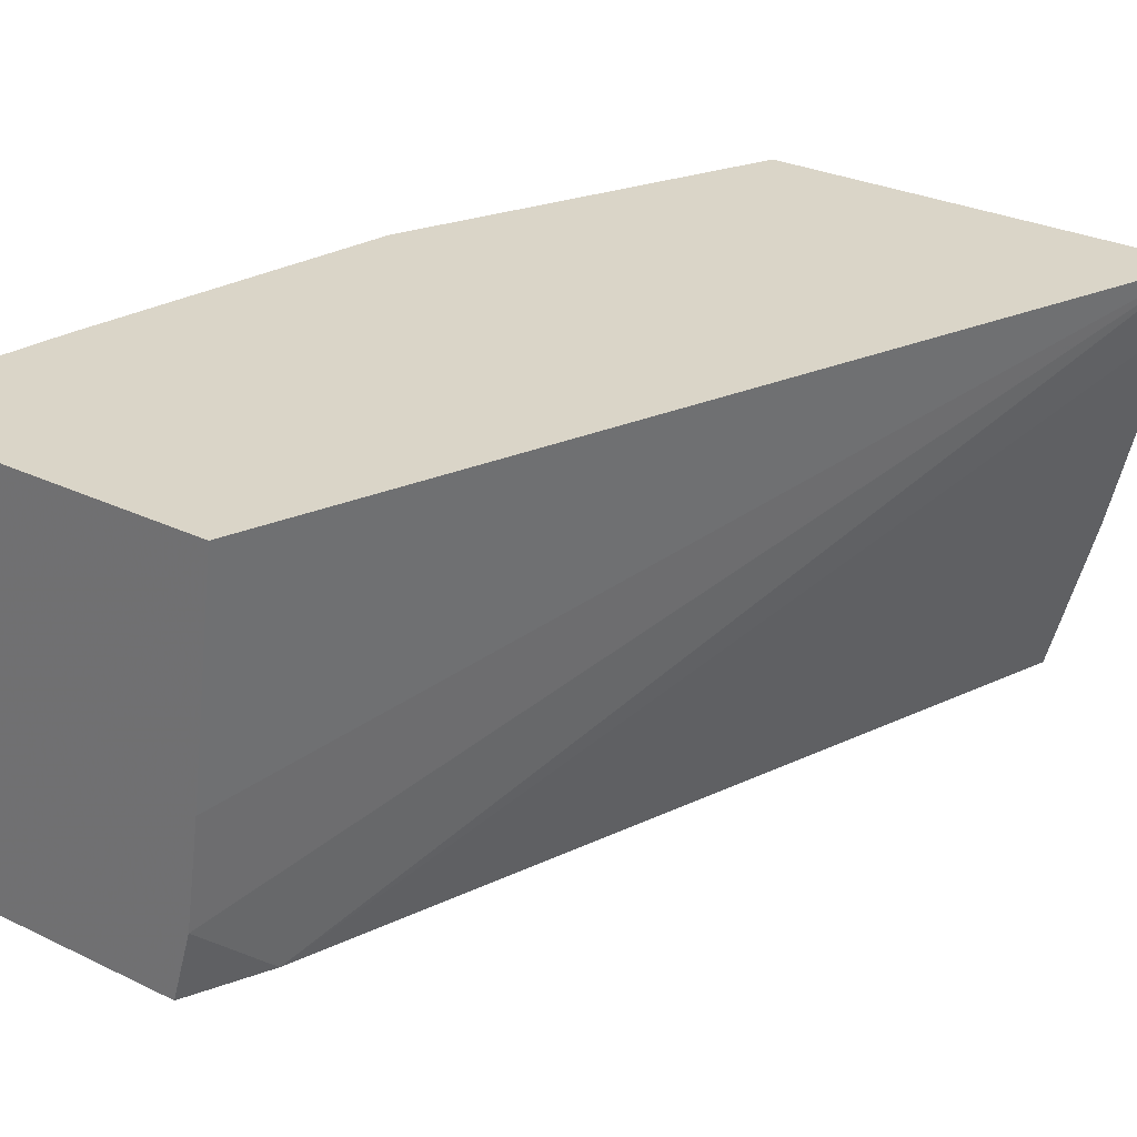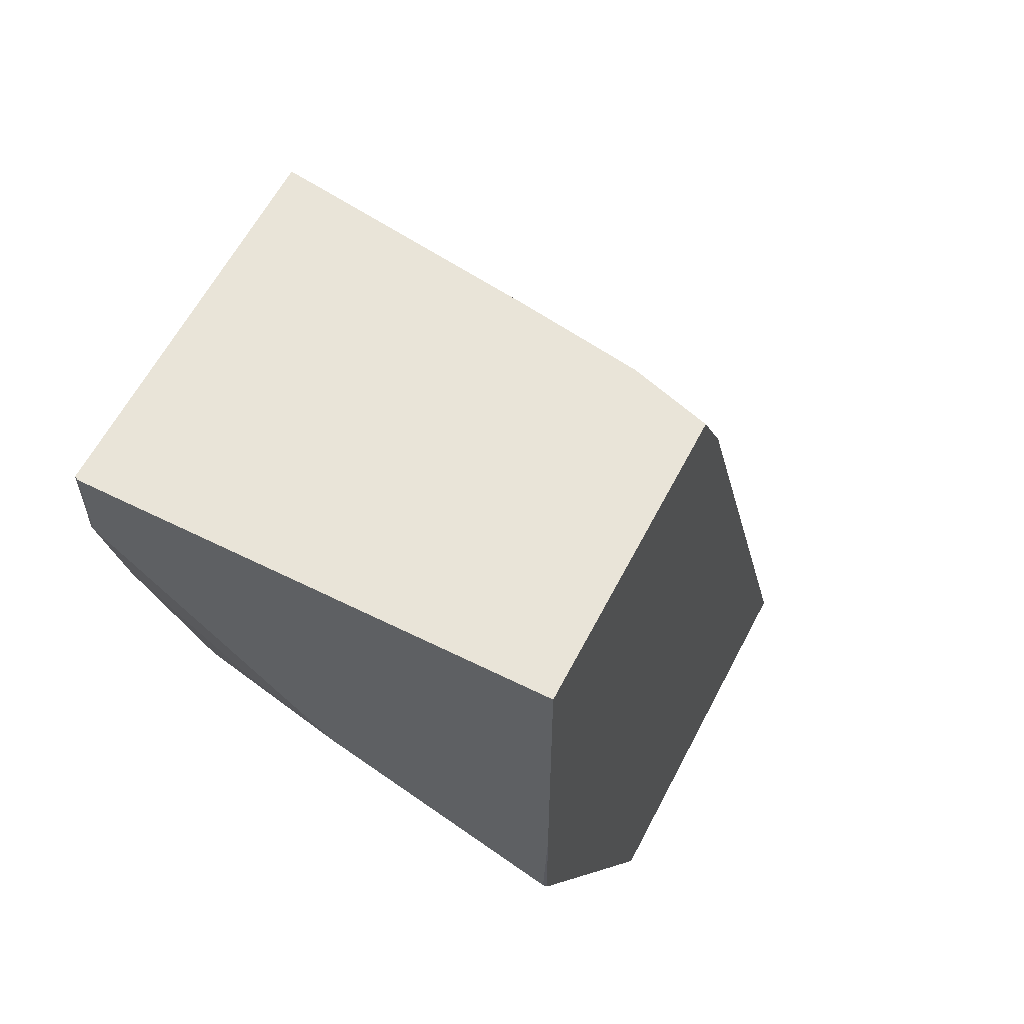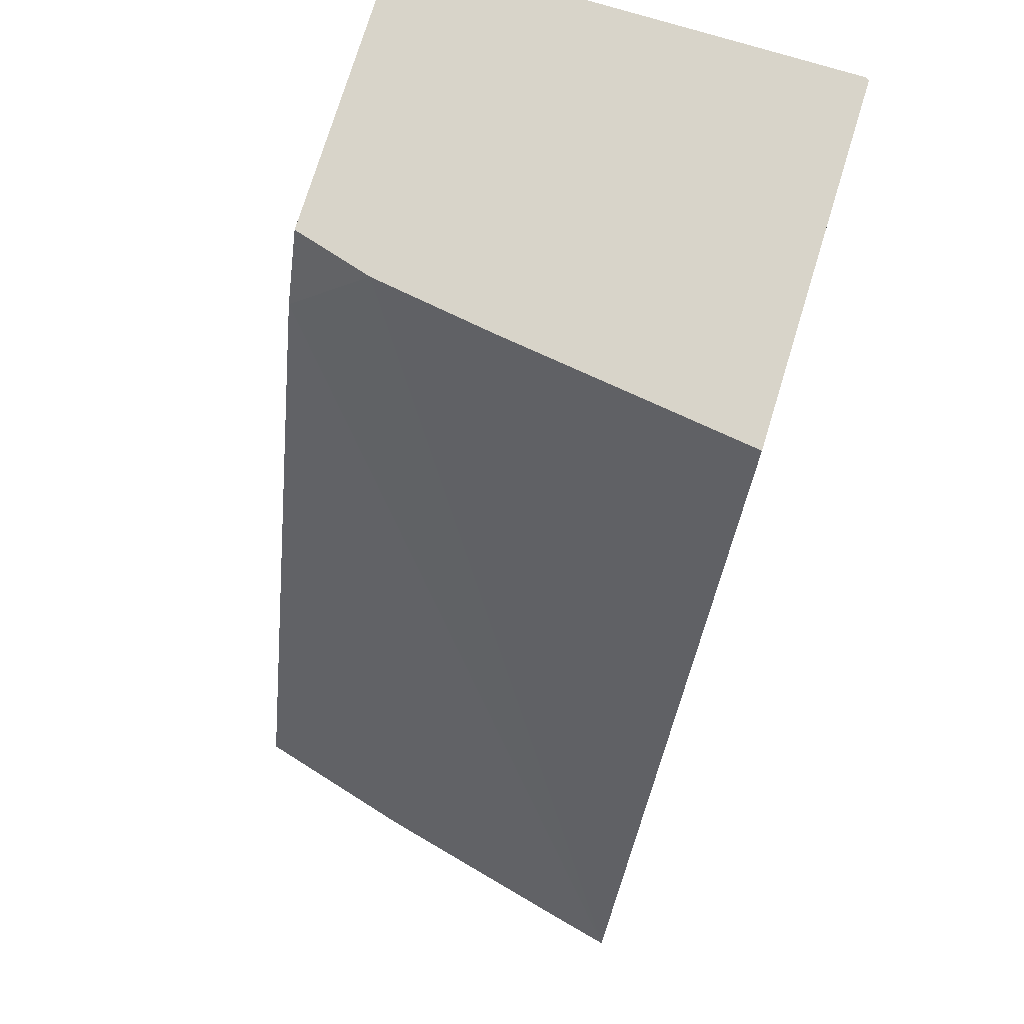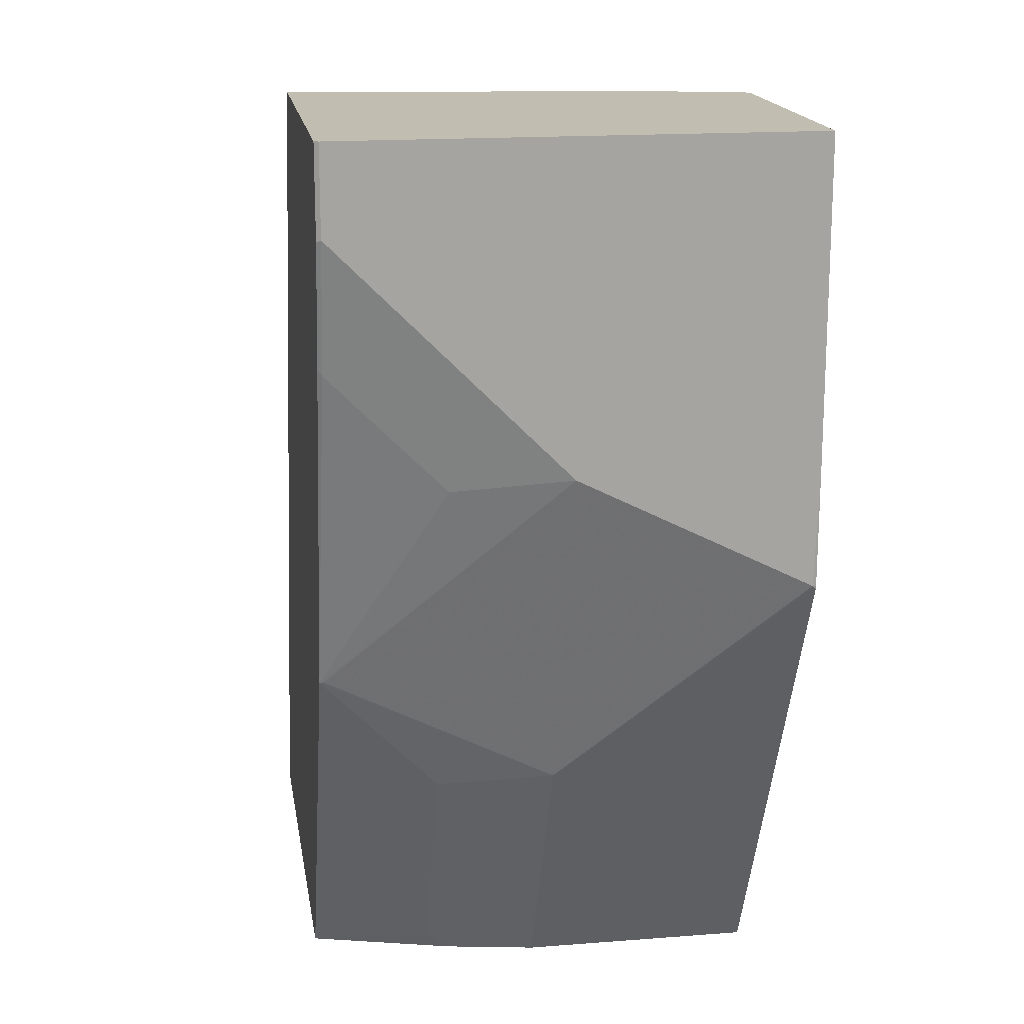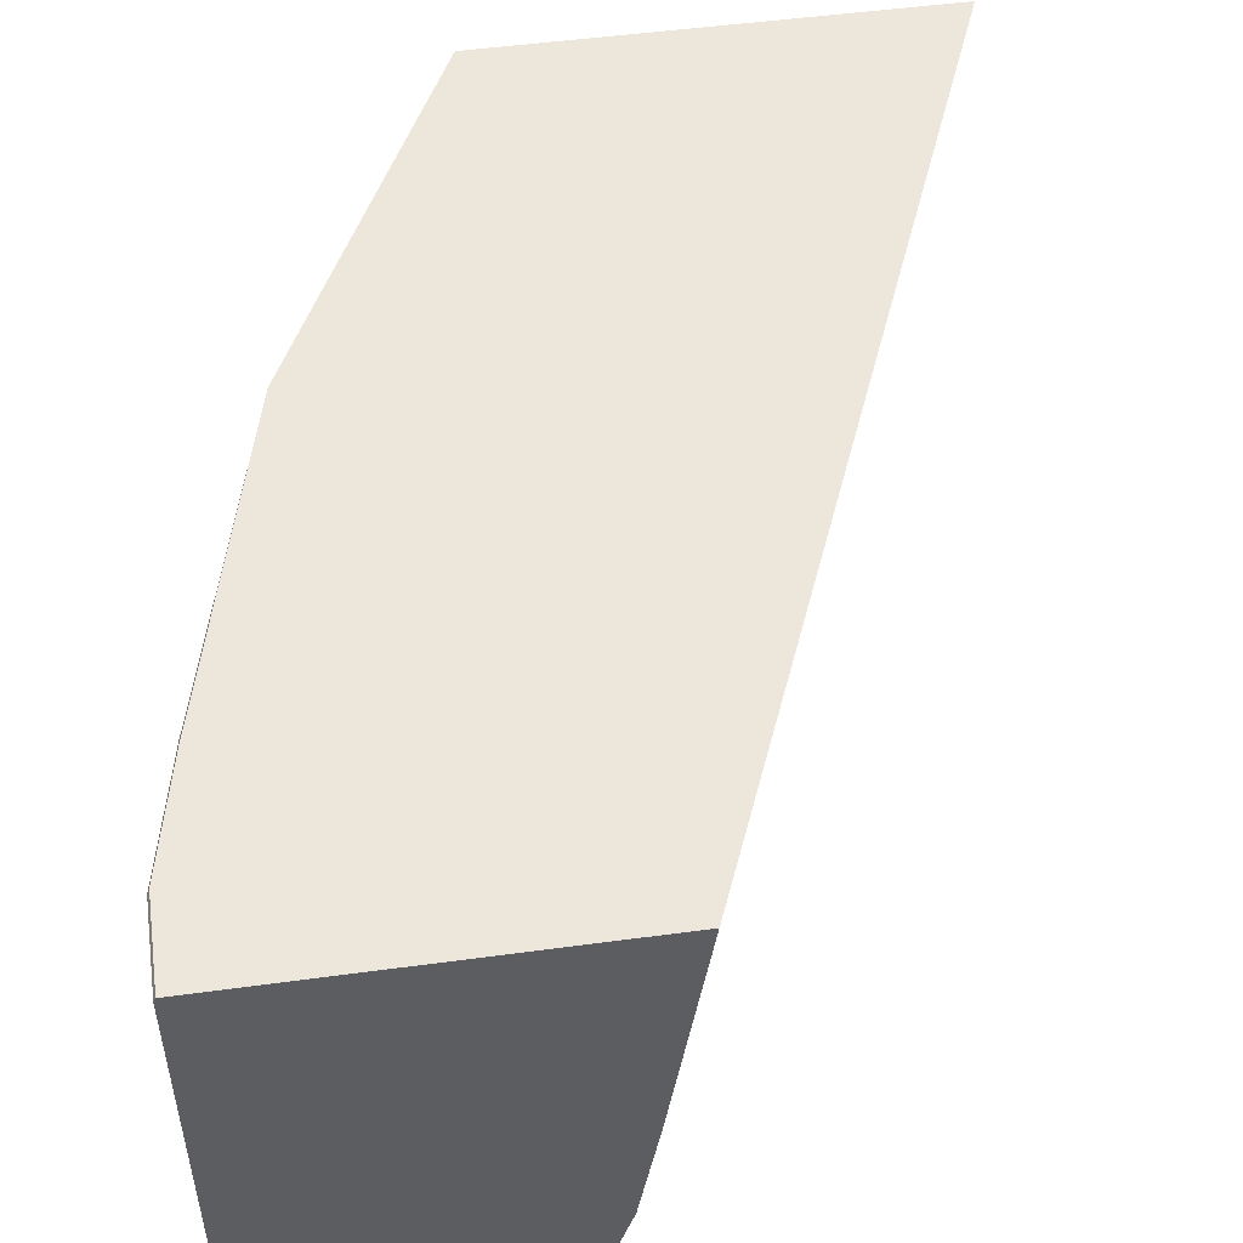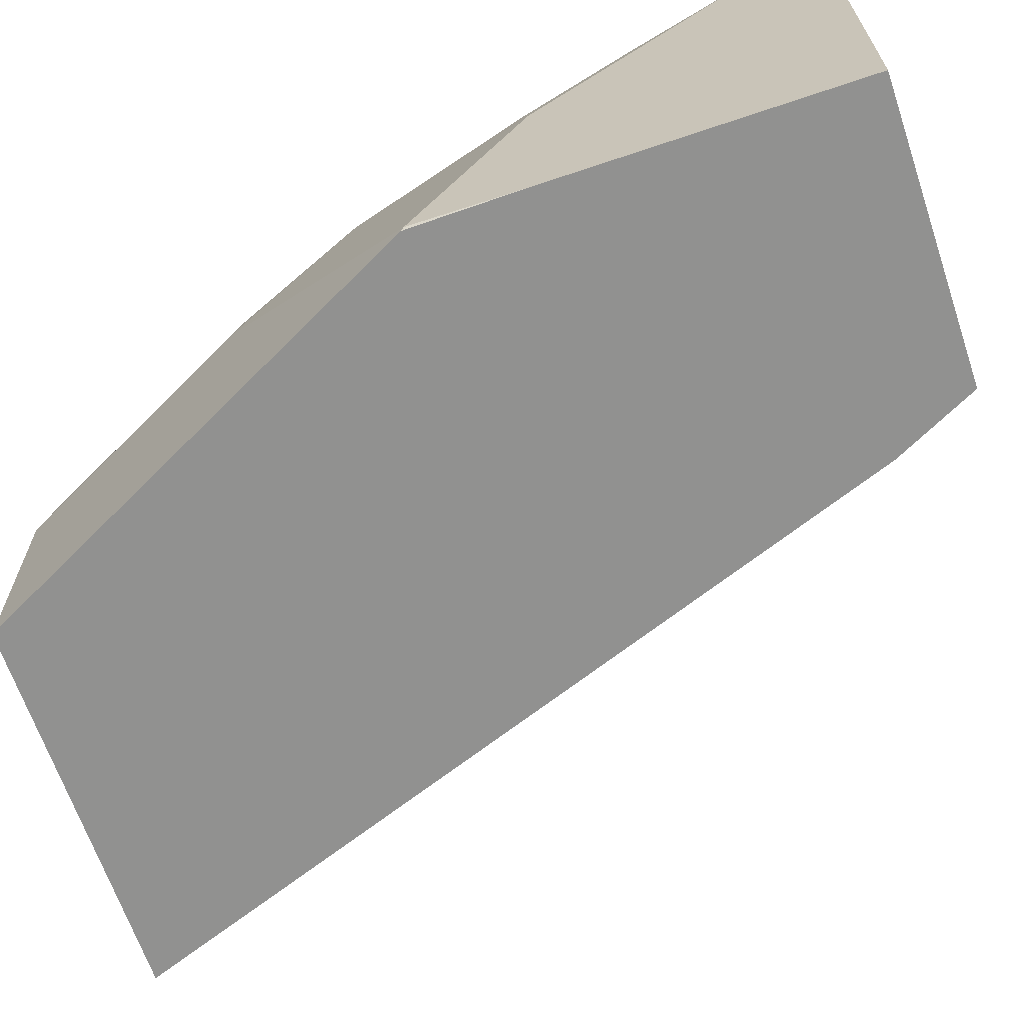
<metadata>
{"format":"obj","ext":"obj","renderer":"f3d","projection":"perspective","resolution":1024,"background":"white","views":[{"elev":29.2,"azim":-144.6,"up":"+Z"},{"elev":59.9,"azim":117.1,"up":"+Y"},{"elev":75.0,"azim":-73.0,"up":"+Y"},{"elev":17.0,"azim":81.1,"up":"+Y"},{"elev":50.8,"azim":171.6,"up":"+Z"},{"elev":-65.9,"azim":108.7,"up":"+Z"}]}
</metadata>
<code>
v 0.353 -0.4264 0.1525
v 0.3579 -0.4264 0.1312
v 0.5041 -0.4264 0.1525
v 0.4792 -0.1227 0.1525
v 0.491 -0.1227 0.06619
v 0.4974 -0.1227 0.02526
v 0.491 -0.1511 -0.001205
v 0.3757 -0.4264 0.05581
v 0.5169 -0.4264 0.1084
v 0.5194 -0.4202 0.1133
v 0.5164 -0.4021 0.1525
v 0.6037 -0.1227 0.1525
v 0.5037 -0.1255 -0.001205
v 0.5051 -0.1227 -0.001205
v 0.3912 -0.4264 -0.001205
v 0.5184 -0.4264 0.1019
v 0.5234 -0.4264 0.07555
v 0.5666 -0.34 0.07555
v 0.5572 -0.3447 0.1133
v 0.5663 -0.3024 0.1525
v 0.6044 -0.1227 0.1511
v 0.6037 -0.1518 0.1525
v 0.6044 -0.1227 -0.001205
v 0.5234 -0.4264 -0.001205
v 0.6038 -0.2657 -0.001205
v 0.5666 -0.3022 0.1511
v 0.6044 -0.2644 1.394e-05
v 0.6044 -0.2267 0.07555
v 0.5949 -0.2314 0.1133
v 0.5949 -0.1936 0.1511
v 0.5942 -0.194 0.1525
v 0.6044 -0.1511 0.1511
v 0.5947 -0.1919 0.1525
v 0.6044 -0.2267 -0.001205
v 0.6039 -0.2644 -0.001205
v 0.6044 -0.1889 0.1133
f 18 27 28
f 18 25 27
f 18 20 19
f 18 26 20
f 17 25 18
f 17 24 25
f 12 32 21
f 10 19 20
f 10 20 11
f 10 18 19
f 10 17 18
f 10 16 17
f 18 28 26
f 9 16 10
f 12 22 32
f 20 26 28
f 22 30 32
f 20 29 30
f 7 15 8
f 30 33 31
f 29 32 30
f 29 36 32
f 28 36 29
f 27 35 34
f 20 28 29
f 25 35 27
f 21 34 23
f 21 27 34
f 21 28 27
f 21 36 28
f 21 32 36
f 20 30 31
f 22 33 30
f 7 24 15
f 7 25 24
f 7 35 25
f 1 2 8
f 1 8 15
f 1 15 24
f 1 24 17
f 1 17 16
f 1 16 9
f 1 9 3
f 1 11 20
f 1 20 31
f 1 31 33
f 1 33 22
f 1 22 12
f 1 12 4
f 1 4 5
f 1 5 6
f 1 3 11
f 1 7 2
f 1 6 7
f 7 34 35
f 7 23 34
f 7 14 23
f 7 13 14
f 6 13 7
f 4 6 5
f 6 14 13
f 4 14 6
f 4 23 14
f 4 21 23
f 4 12 21
f 3 10 11
f 3 9 10
f 2 7 8

</code>
